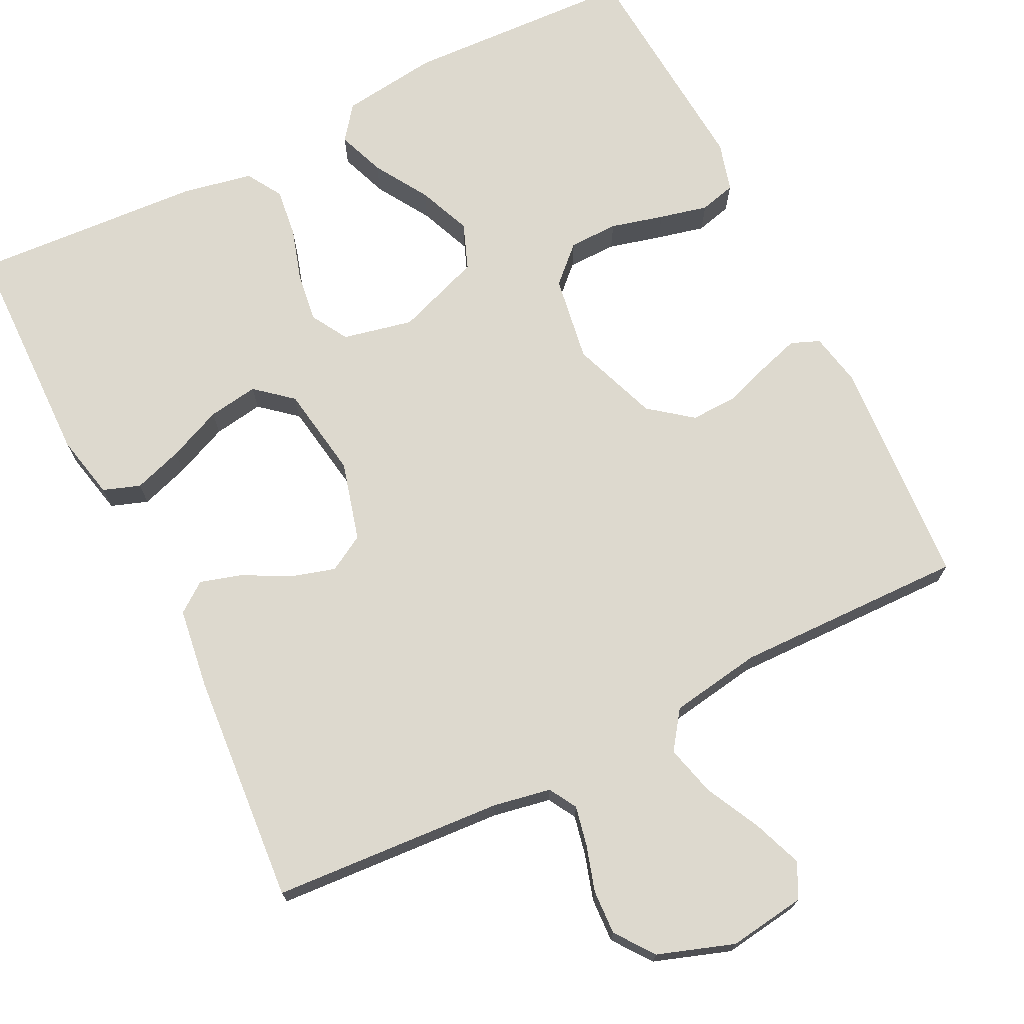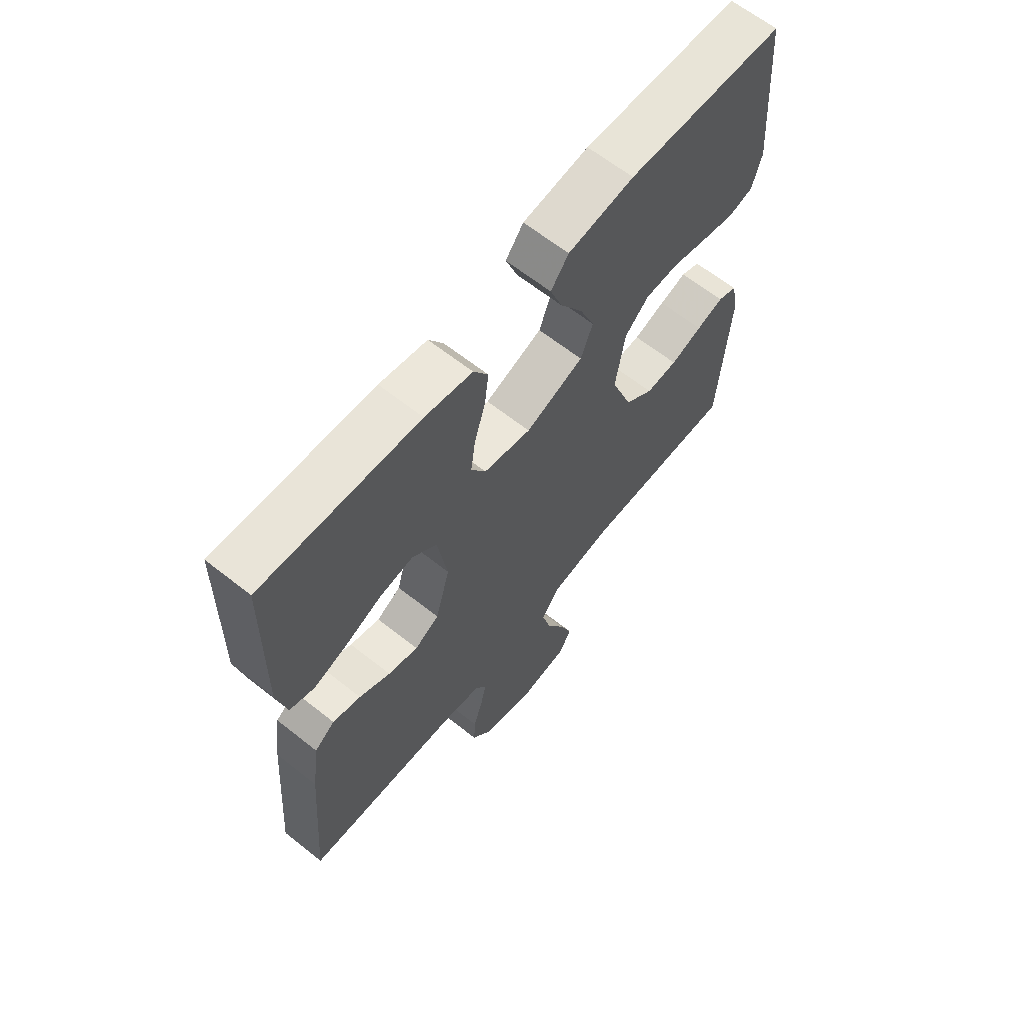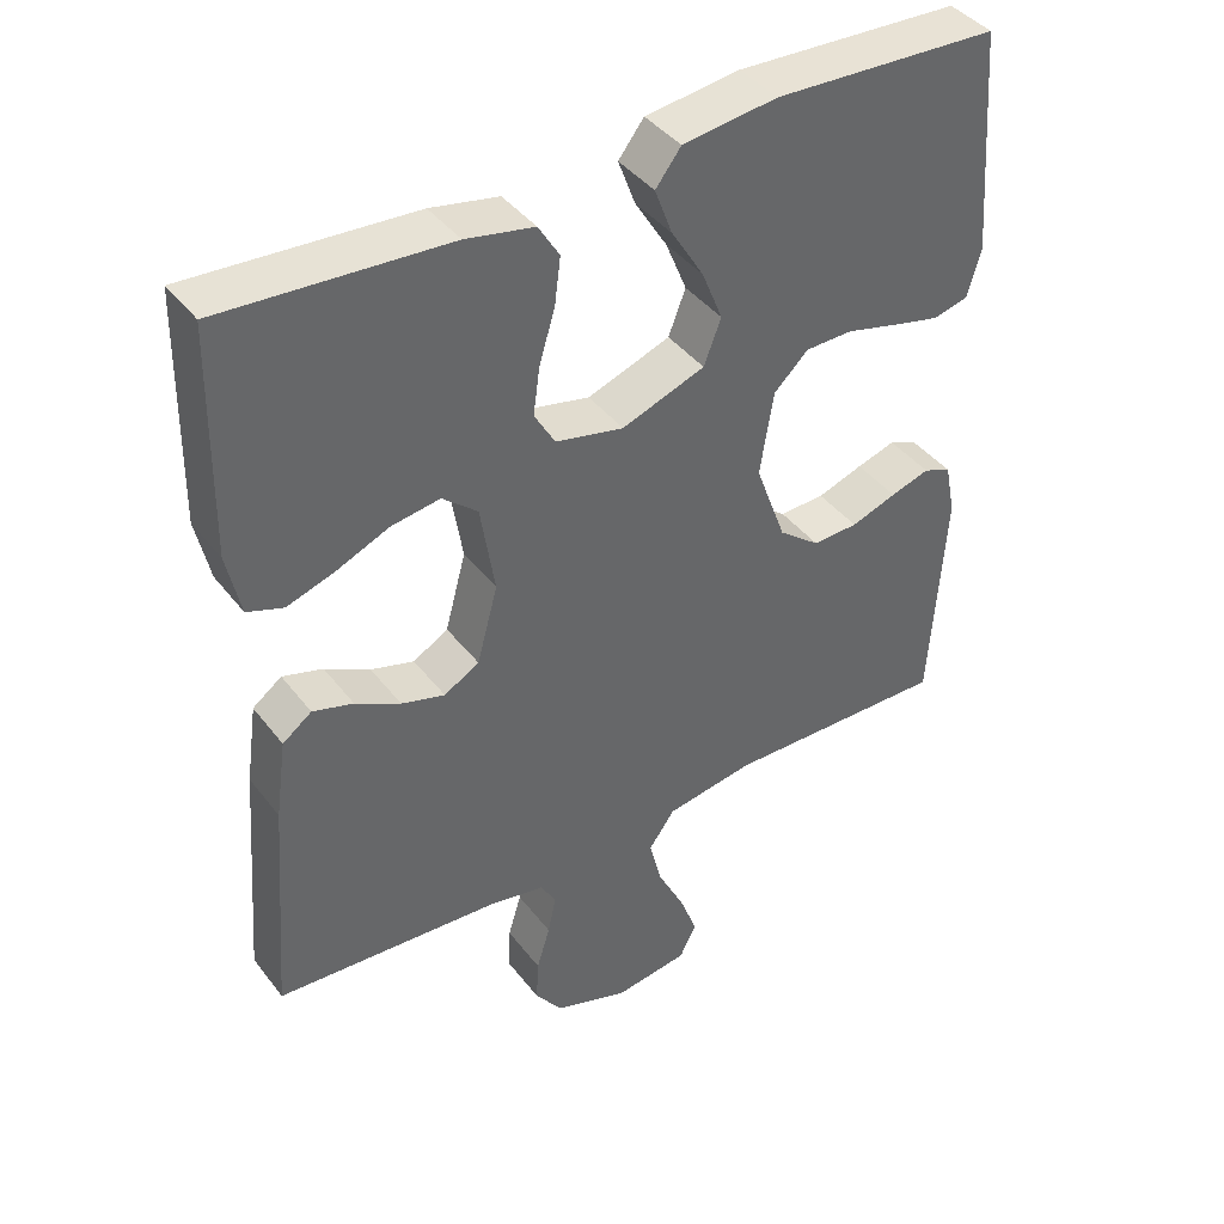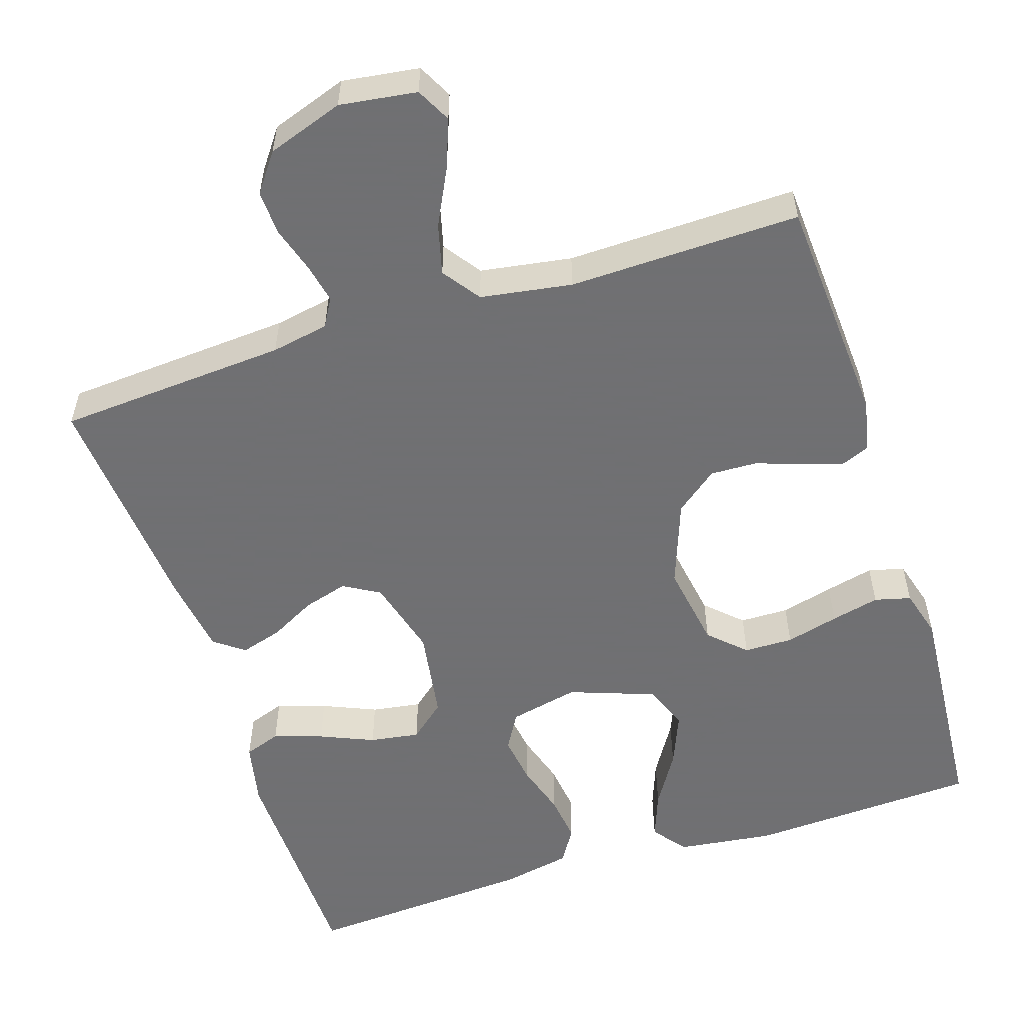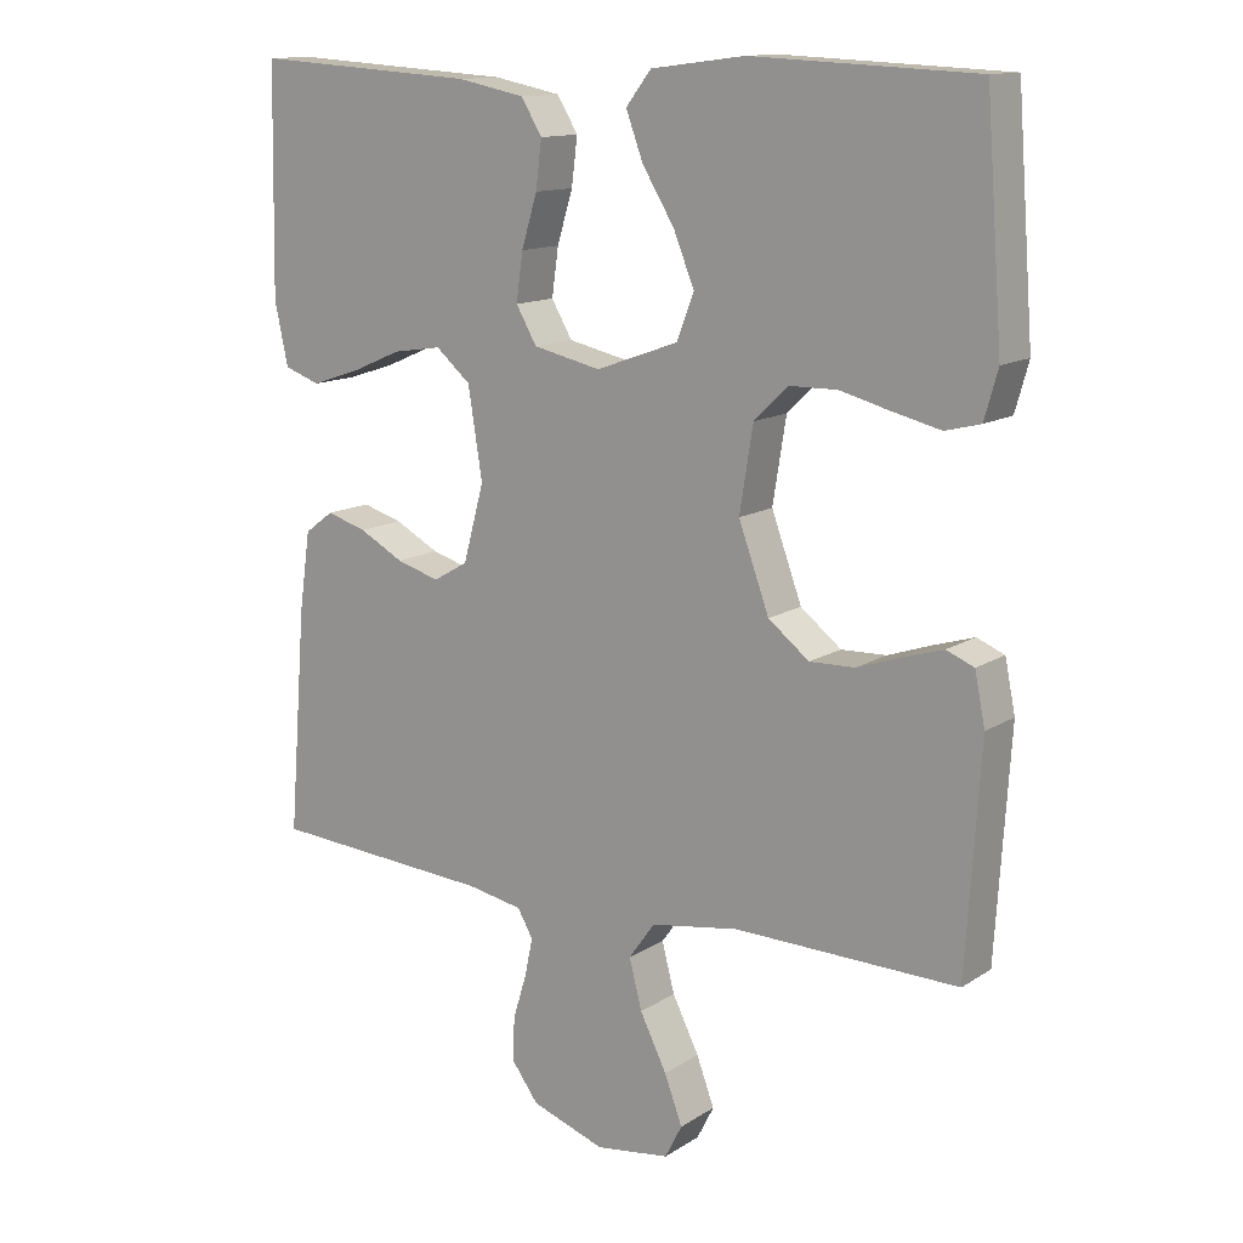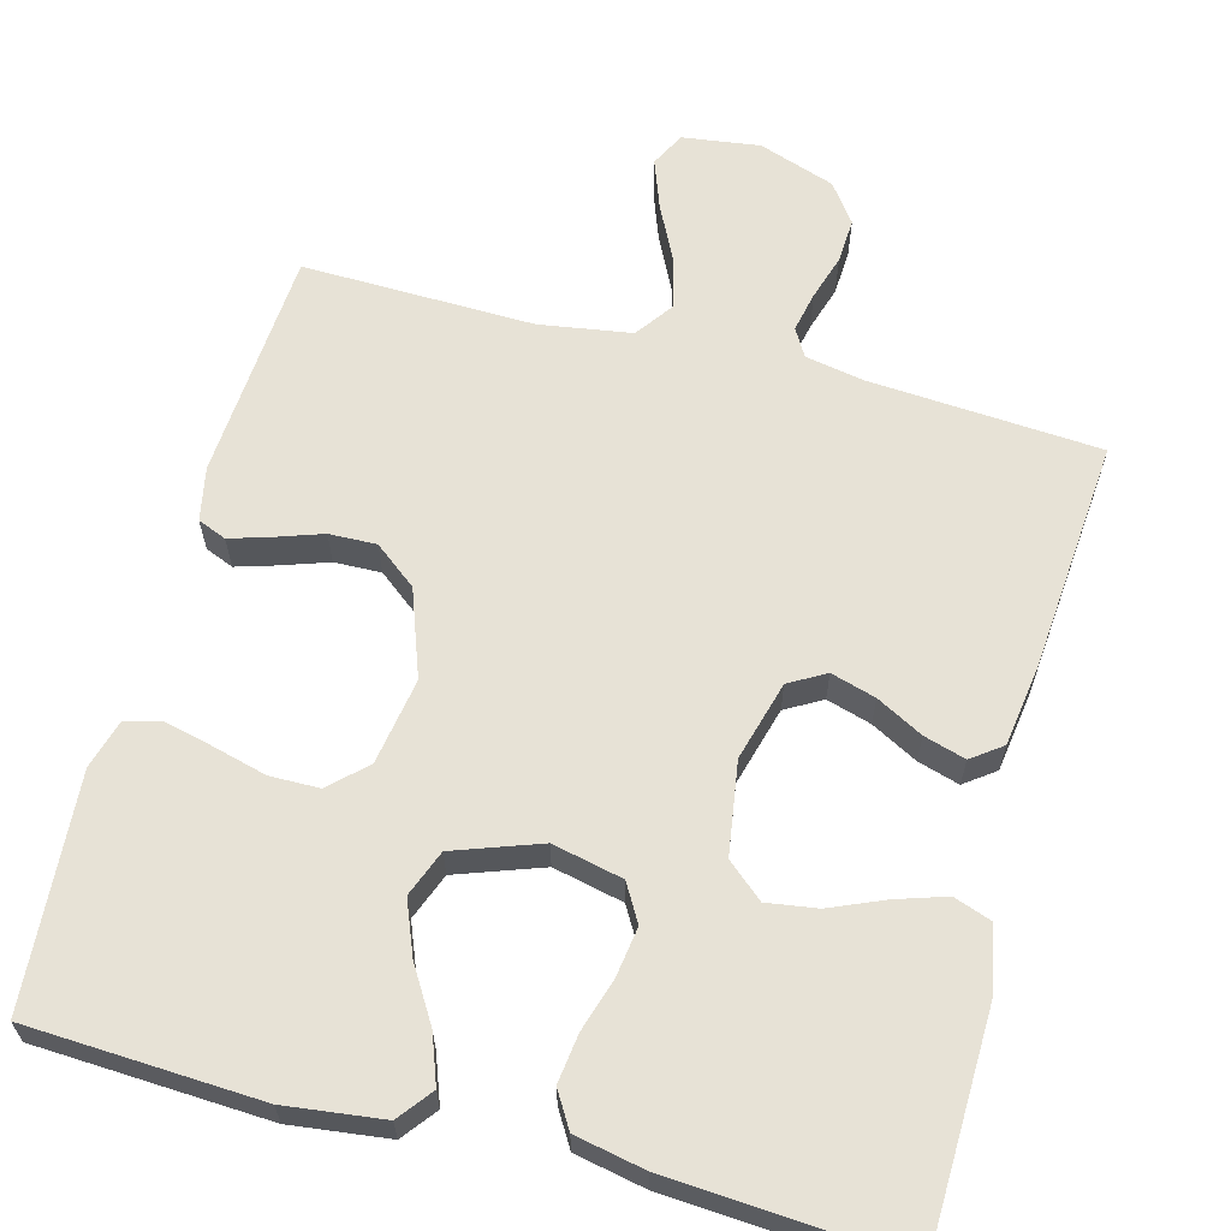
<metadata>
{"format":"obj","ext":"obj","renderer":"f3d","projection":"perspective","resolution":1024,"background":"white","views":[{"elev":71.8,"azim":153.5,"up":"+Y"},{"elev":64.2,"azim":128.6,"up":"+Z"},{"elev":41.4,"azim":145.9,"up":"+Z"},{"elev":-55.0,"azim":-162.1,"up":"+Y"},{"elev":13.3,"azim":-144.4,"up":"+Z"},{"elev":62.9,"azim":15.1,"up":"+Y"}]}
</metadata>
<code>
v 0.5 0.07 -0.5
v 0.2 0.07 -0.52
v 0.125 0.07 -0.534
v 0.104 0.07 -0.57
v 0.115 0.07 -0.622
v 0.133 0.07 -0.681
v 0.136 0.07 -0.739
v 0.099 0.07 -0.789
v 0 0.07 -0.823
v -0.1 0.07 -0.809
v -0.123 0.07 -0.764
v -0.099 0.07 -0.7
v -0.063 0.07 -0.628
v -0.046 0.07 -0.562
v -0.081 0.07 -0.513
v -0.2 0.07 -0.494
v -0.5 0.07 -0.5
v -0.519 0.07 -0.2
v -0.505 0.07 -0.131
v -0.468 0.07 -0.116
v -0.416 0.07 -0.132
v -0.355 0.07 -0.153
v -0.294 0.07 -0.155
v -0.239 0.07 -0.112
v -0.198 0.07 0
v -0.216 0.07 0.112
v -0.262 0.07 0.156
v -0.326 0.07 0.157
v -0.395 0.07 0.139
v -0.458 0.07 0.124
v -0.505 0.07 0.136
v -0.523 0.07 0.2
v -0.5 0.07 0.5
v -0.2 0.07 0.514
v -0.074 0.07 0.498
v -0.04 0.07 0.454
v -0.063 0.07 0.392
v -0.106 0.07 0.322
v -0.134 0.07 0.253
v -0.111 0.07 0.193
v 0 0.07 0.153
v 0.091 0.07 0.173
v 0.119 0.07 0.221
v 0.11 0.07 0.285
v 0.089 0.07 0.354
v 0.081 0.07 0.417
v 0.109 0.07 0.463
v 0.2 0.07 0.481
v 0.5 0.07 0.5
v 0.506 0.07 0.2
v 0.488 0.07 0.116
v 0.44 0.07 0.099
v 0.376 0.07 0.12
v 0.306 0.07 0.15
v 0.241 0.07 0.16
v 0.194 0.07 0.12
v 0.175 0.07 0
v 0.203 0.07 -0.103
v 0.25 0.07 -0.13
v 0.308 0.07 -0.113
v 0.368 0.07 -0.081
v 0.422 0.07 -0.065
v 0.461 0.07 -0.094
v 0.476 0.07 -0.2
v 0.5 0 -0.5
v 0.2 0 -0.52
v 0.125 0 -0.534
v 0.104 0 -0.57
v 0.115 0 -0.622
v 0.133 0 -0.681
v 0.136 0 -0.739
v 0.099 0 -0.789
v 0 0 -0.823
v -0.1 0 -0.809
v -0.123 0 -0.764
v -0.099 0 -0.7
v -0.063 0 -0.628
v -0.046 0 -0.562
v -0.081 0 -0.513
v -0.2 0 -0.494
v -0.5 0 -0.5
v -0.519 0 -0.2
v -0.505 0 -0.131
v -0.468 0 -0.116
v -0.416 0 -0.132
v -0.355 0 -0.153
v -0.294 0 -0.155
v -0.239 0 -0.112
v -0.198 0 0
v -0.216 0 0.112
v -0.262 0 0.156
v -0.326 0 0.157
v -0.395 0 0.139
v -0.458 0 0.124
v -0.505 0 0.136
v -0.523 0 0.2
v -0.5 0 0.5
v -0.2 0 0.514
v -0.074 0 0.498
v -0.04 0 0.454
v -0.063 0 0.392
v -0.106 0 0.322
v -0.134 0 0.253
v -0.111 0 0.193
v 0 0 0.153
v 0.091 0 0.173
v 0.119 0 0.221
v 0.11 0 0.285
v 0.089 0 0.354
v 0.081 0 0.417
v 0.109 0 0.463
v 0.2 0 0.481
v 0.5 0 0.5
v 0.506 0 0.2
v 0.488 0 0.116
v 0.44 0 0.099
v 0.376 0 0.12
v 0.306 0 0.15
v 0.241 0 0.16
v 0.194 0 0.12
v 0.175 0 0
v 0.203 0 -0.103
v 0.25 0 -0.13
v 0.308 0 -0.113
v 0.368 0 -0.081
v 0.422 0 -0.065
v 0.461 0 -0.094
v 0.476 0 -0.2
f 64 1 2
f 63 64 2
f 62 63 2
f 61 62 2
f 60 61 2
f 59 60 2 3
f 58 59 3 4
f 57 58 4
f 52 53 54
f 51 52 54
f 50 51 54
f 49 50 54
f 48 49 54
f 47 48 54
f 46 47 54
f 45 46 54
f 44 45 54
f 43 44 54 55
f 42 43 55 56
f 36 37 38
f 35 36 38
f 34 35 38
f 33 34 38
f 32 33 38
f 31 32 38
f 30 31 38
f 29 30 38
f 28 29 38
f 27 28 38 39
f 26 27 39 40
f 20 21 22
f 19 20 22
f 18 19 22
f 17 18 22
f 16 17 22
f 15 16 22 23
f 14 15 23 24
f 11 12 13
f 10 11 13
f 9 10 13
f 8 9 13
f 7 8 13
f 6 7 13
f 5 6 13
f 4 5 13 14
f 14 24 25
f 4 14 25
f 57 4 25
f 56 57 25
f 42 56 25
f 41 42 25
f 25 26 40 41
f 66 65 128
f 66 128 127
f 66 127 126
f 66 126 125
f 66 125 124
f 67 66 124 123
f 68 67 123 122
f 68 122 121
f 118 117 116
f 118 116 115
f 118 115 114
f 118 114 113
f 118 113 112
f 118 112 111
f 118 111 110
f 118 110 109
f 118 109 108
f 119 118 108 107
f 120 119 107 106
f 102 101 100
f 102 100 99
f 102 99 98
f 102 98 97
f 102 97 96
f 102 96 95
f 102 95 94
f 102 94 93
f 102 93 92
f 103 102 92 91
f 104 103 91 90
f 86 85 84
f 86 84 83
f 86 83 82
f 86 82 81
f 86 81 80
f 87 86 80 79
f 88 87 79 78
f 77 76 75
f 77 75 74
f 77 74 73
f 77 73 72
f 77 72 71
f 77 71 70
f 77 70 69
f 78 77 69 68
f 89 88 78
f 89 78 68
f 89 68 121
f 89 121 120
f 89 120 106
f 89 106 105
f 105 104 90 89
f 1 65 66 2
f 2 66 67 3
f 3 67 68 4
f 4 68 69 5
f 5 69 70 6
f 6 70 71 7
f 7 71 72 8
f 8 72 73 9
f 9 73 74 10
f 10 74 75 11
f 11 75 76 12
f 12 76 77 13
f 13 77 78 14
f 14 78 79 15
f 15 79 80 16
f 16 80 81 17
f 17 81 82 18
f 18 82 83 19
f 19 83 84 20
f 20 84 85 21
f 21 85 86 22
f 22 86 87 23
f 23 87 88 24
f 24 88 89 25
f 25 89 90 26
f 26 90 91 27
f 27 91 92 28
f 28 92 93 29
f 29 93 94 30
f 30 94 95 31
f 31 95 96 32
f 32 96 97 33
f 33 97 98 34
f 34 98 99 35
f 35 99 100 36
f 36 100 101 37
f 37 101 102 38
f 38 102 103 39
f 39 103 104 40
f 40 104 105 41
f 41 105 106 42
f 42 106 107 43
f 43 107 108 44
f 44 108 109 45
f 45 109 110 46
f 46 110 111 47
f 47 111 112 48
f 48 112 113 49
f 49 113 114 50
f 50 114 115 51
f 51 115 116 52
f 52 116 117 53
f 53 117 118 54
f 54 118 119 55
f 55 119 120 56
f 56 120 121 57
f 57 121 122 58
f 58 122 123 59
f 59 123 124 60
f 60 124 125 61
f 61 125 126 62
f 62 126 127 63
f 63 127 128 64
f 64 128 65 1

</code>
